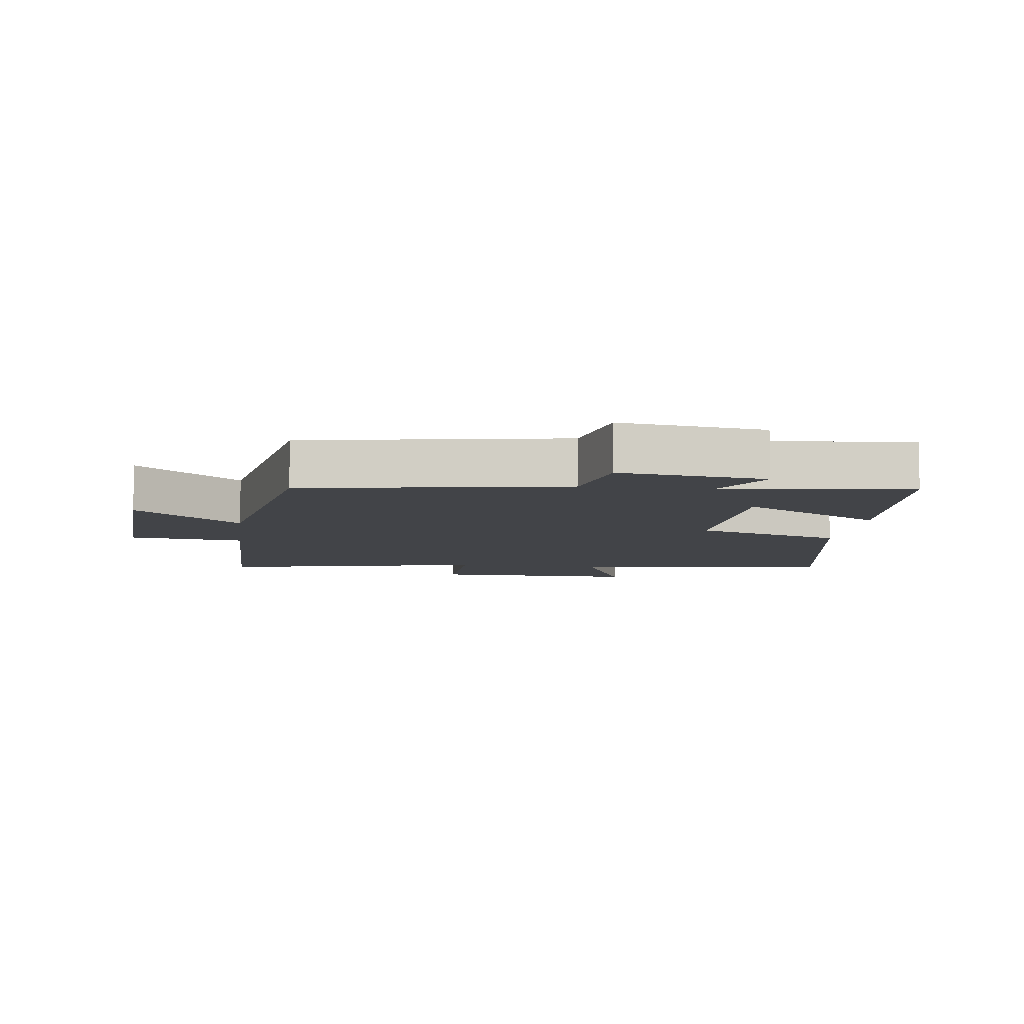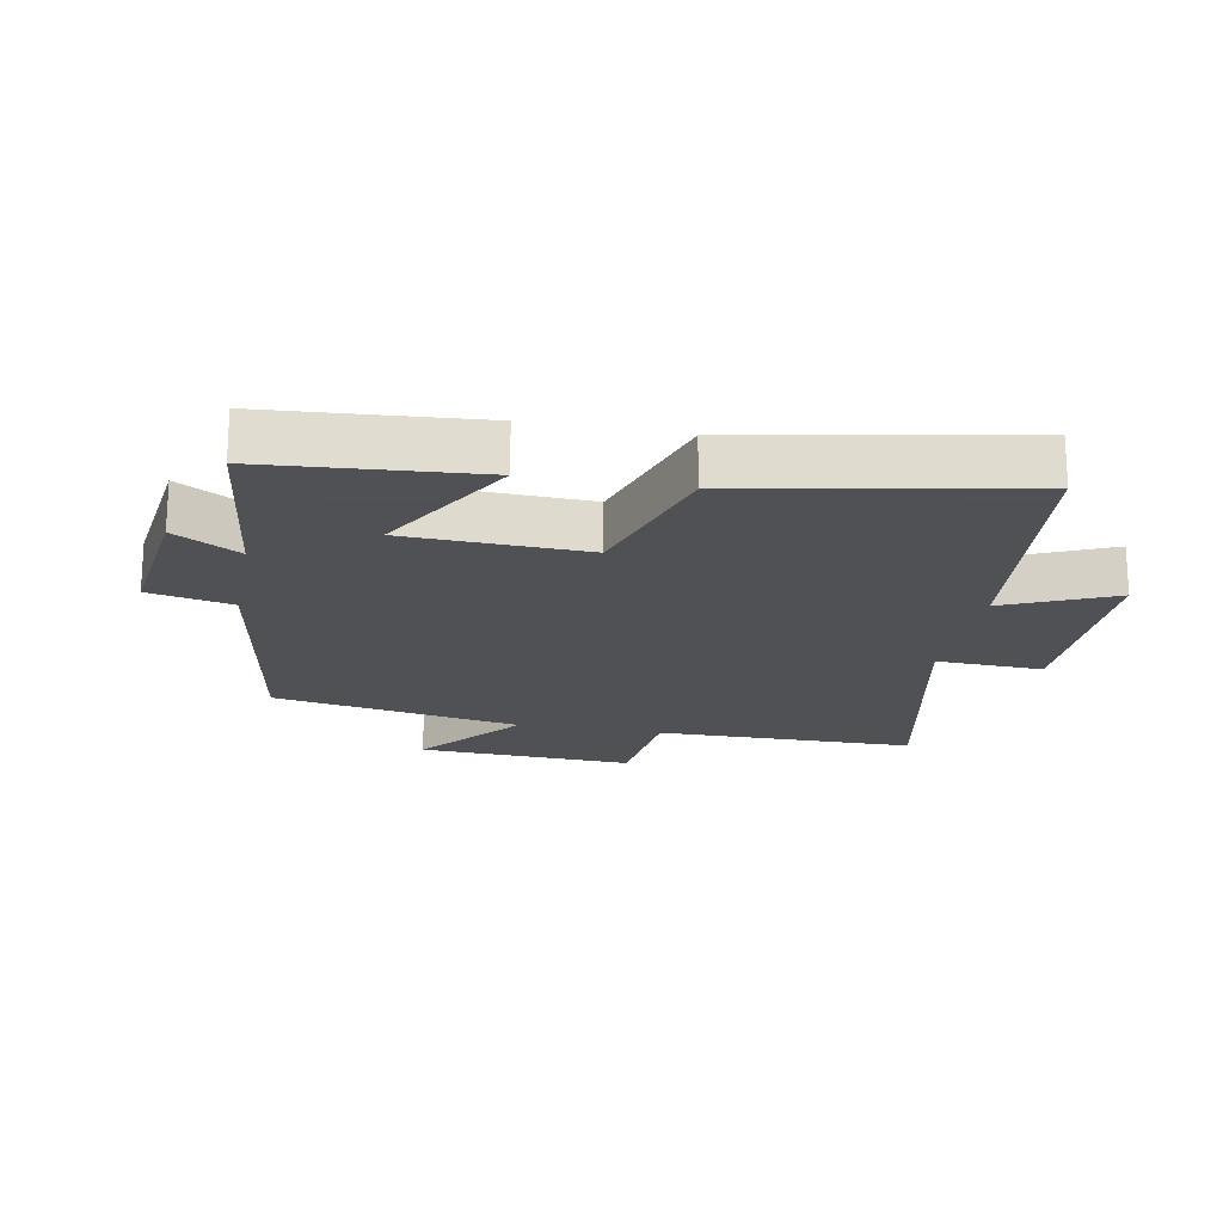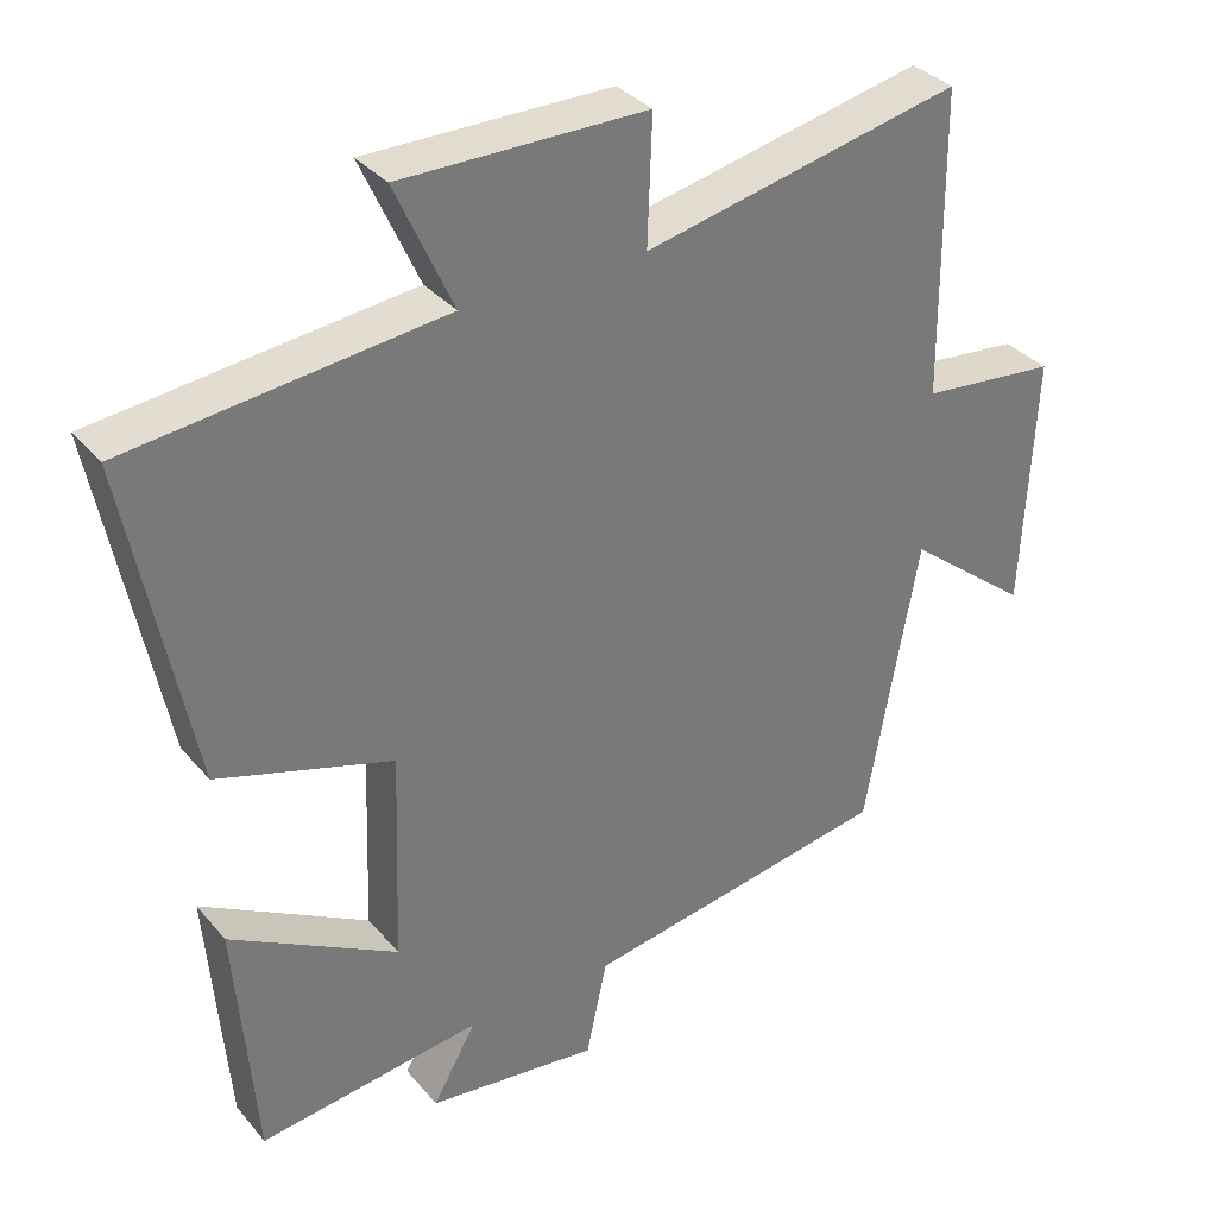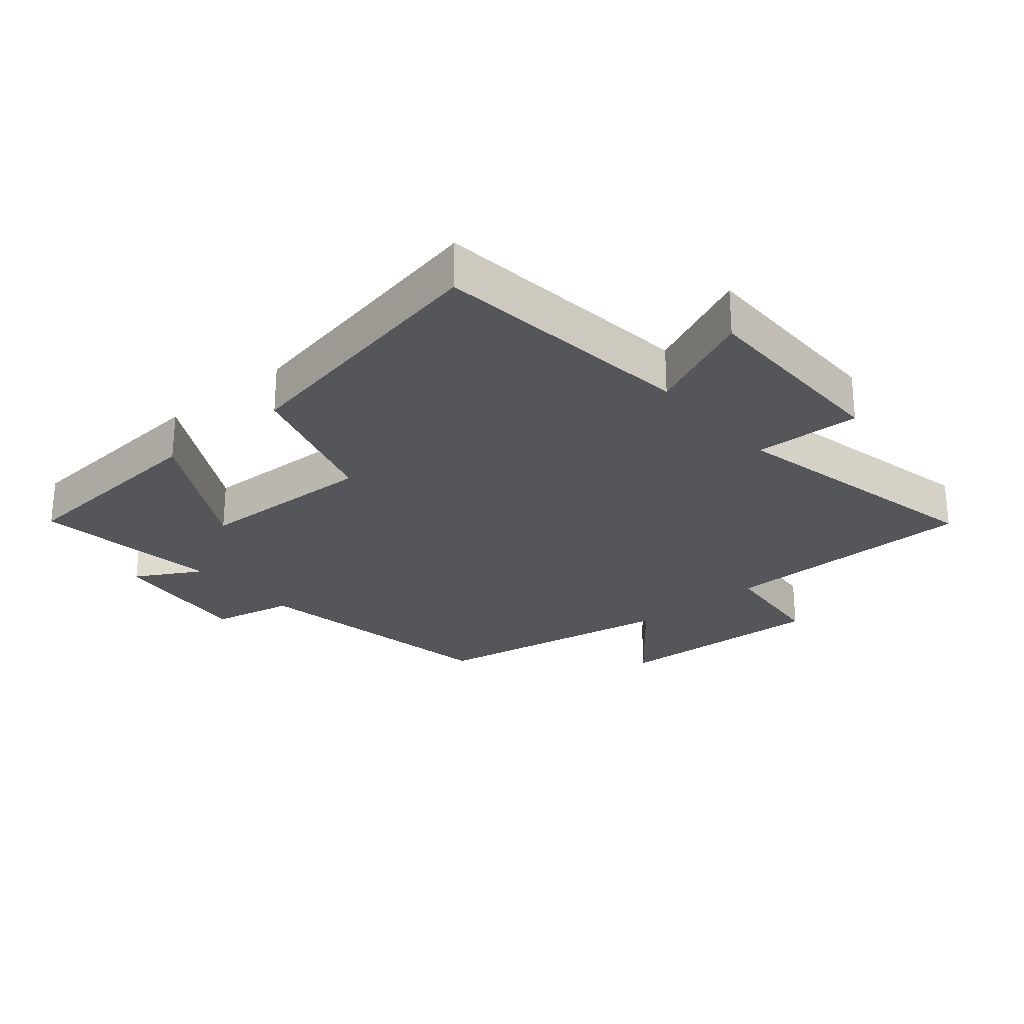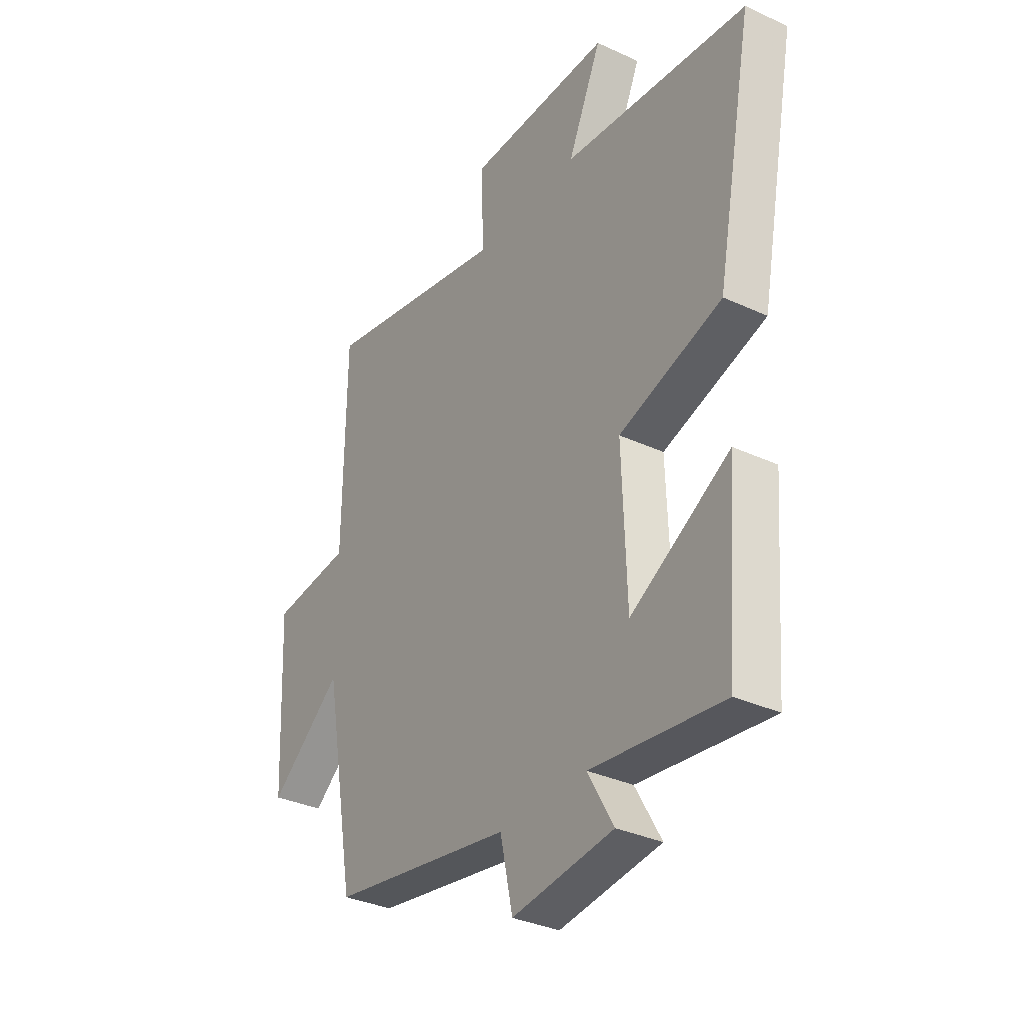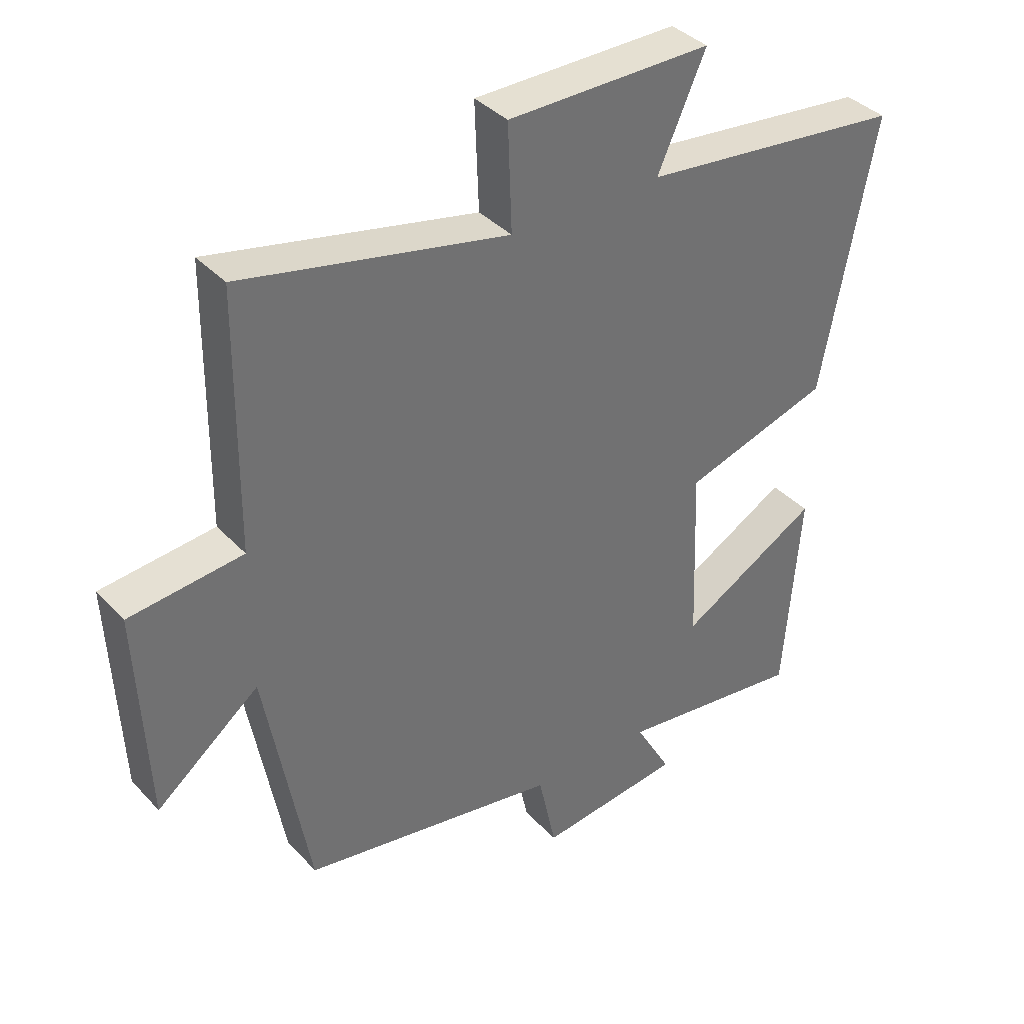
<metadata>
{"format":"obj","ext":"obj","renderer":"f3d","projection":"perspective","resolution":1024,"background":"white","views":[{"elev":-8.0,"azim":172.6,"up":"+Y"},{"elev":-19.5,"azim":-100.8,"up":"+Y"},{"elev":34.2,"azim":-33.9,"up":"+Z"},{"elev":-25.9,"azim":-49.6,"up":"+Y"},{"elev":-33.6,"azim":-122.3,"up":"+Z"},{"elev":37.5,"azim":142.8,"up":"+Z"}]}
</metadata>
<code>
v 0.496 0.07 0.589
v 0.5 0.07 0.184
v 0.68 0.07 0.165
v 0.664 0.07 -0.173
v 0.5 0.07 -0.042
v 0.43 0.07 -0.431
v 0.02 0.07 -0.5
v -0.008 0.07 -0.63
v -0.236 0.07 -0.602
v -0.178 0.07 -0.5
v -0.474 0.07 -0.537
v -0.5 0.07 -0.207
v -0.278 0.07 -0.333
v -0.268 0.07 -0.051
v -0.5 0.07 0.021
v -0.584 0.07 0.455
v -0.167 0.07 0.5
v -0.243 0.07 0.669
v 0.081 0.07 0.667
v 0.075 0.07 0.5
v 0.496 0 0.589
v 0.5 0 0.184
v 0.68 0 0.165
v 0.664 0 -0.173
v 0.5 0 -0.042
v 0.43 0 -0.431
v 0.02 0 -0.5
v -0.008 0 -0.63
v -0.236 0 -0.602
v -0.178 0 -0.5
v -0.474 0 -0.537
v -0.5 0 -0.207
v -0.278 0 -0.333
v -0.268 0 -0.051
v -0.5 0 0.021
v -0.584 0 0.455
v -0.167 0 0.5
v -0.243 0 0.669
v 0.081 0 0.667
v 0.075 0 0.5
f 17 18 19 20
f 16 17 20
f 15 16 20
f 14 15 20
f 20 1 2
f 14 20 2
f 13 14 2
f 10 11 12 13
f 10 13 2 3
f 7 8 9 10
f 5 6 7 10
f 5 10 3
f 3 4 5
f 40 39 38 37
f 40 37 36
f 40 36 35
f 40 35 34
f 22 21 40
f 22 40 34
f 22 34 33
f 33 32 31 30
f 23 22 33 30
f 30 29 28 27
f 30 27 26 25
f 23 30 25
f 25 24 23
f 1 21 22 2
f 2 22 23 3
f 3 23 24 4
f 4 24 25 5
f 5 25 26 6
f 6 26 27 7
f 7 27 28 8
f 8 28 29 9
f 9 29 30 10
f 10 30 31 11
f 11 31 32 12
f 12 32 33 13
f 13 33 34 14
f 14 34 35 15
f 15 35 36 16
f 16 36 37 17
f 17 37 38 18
f 18 38 39 19
f 19 39 40 20
f 20 40 21 1

</code>
